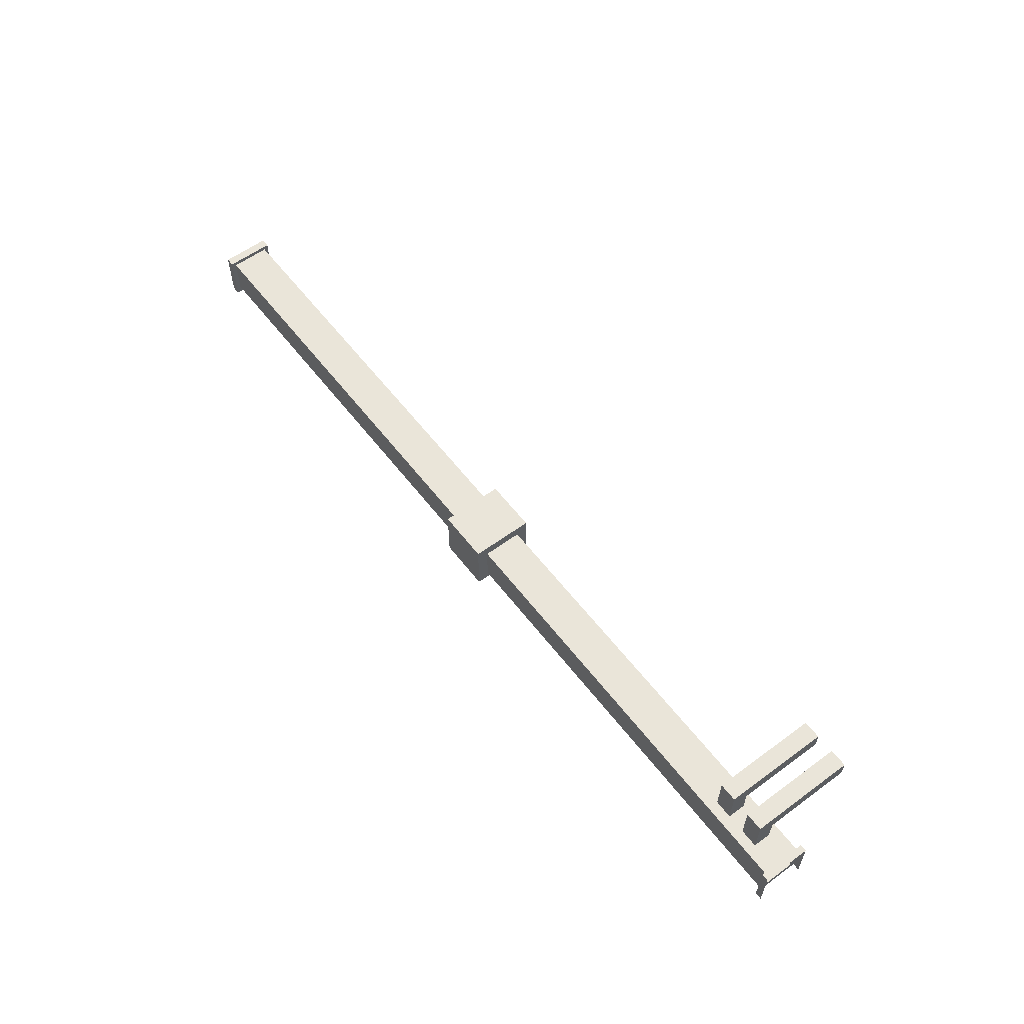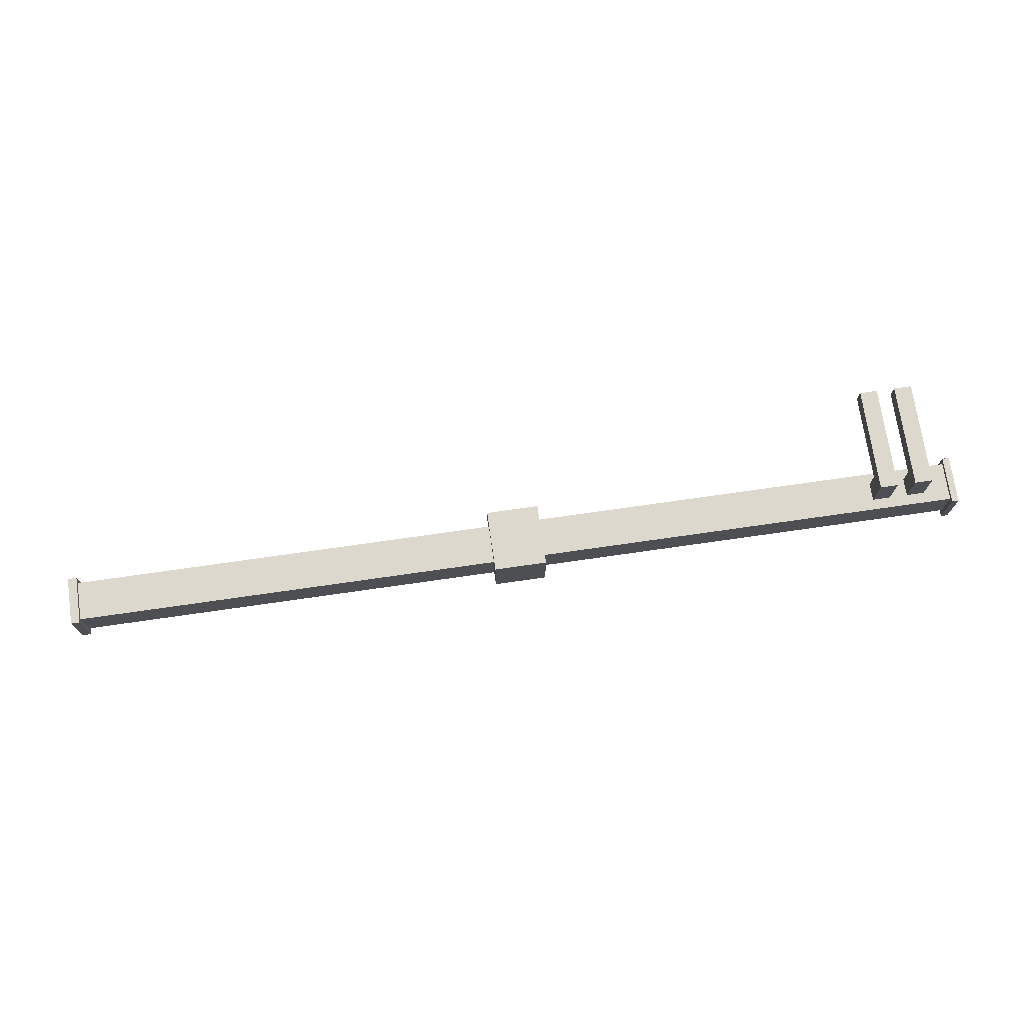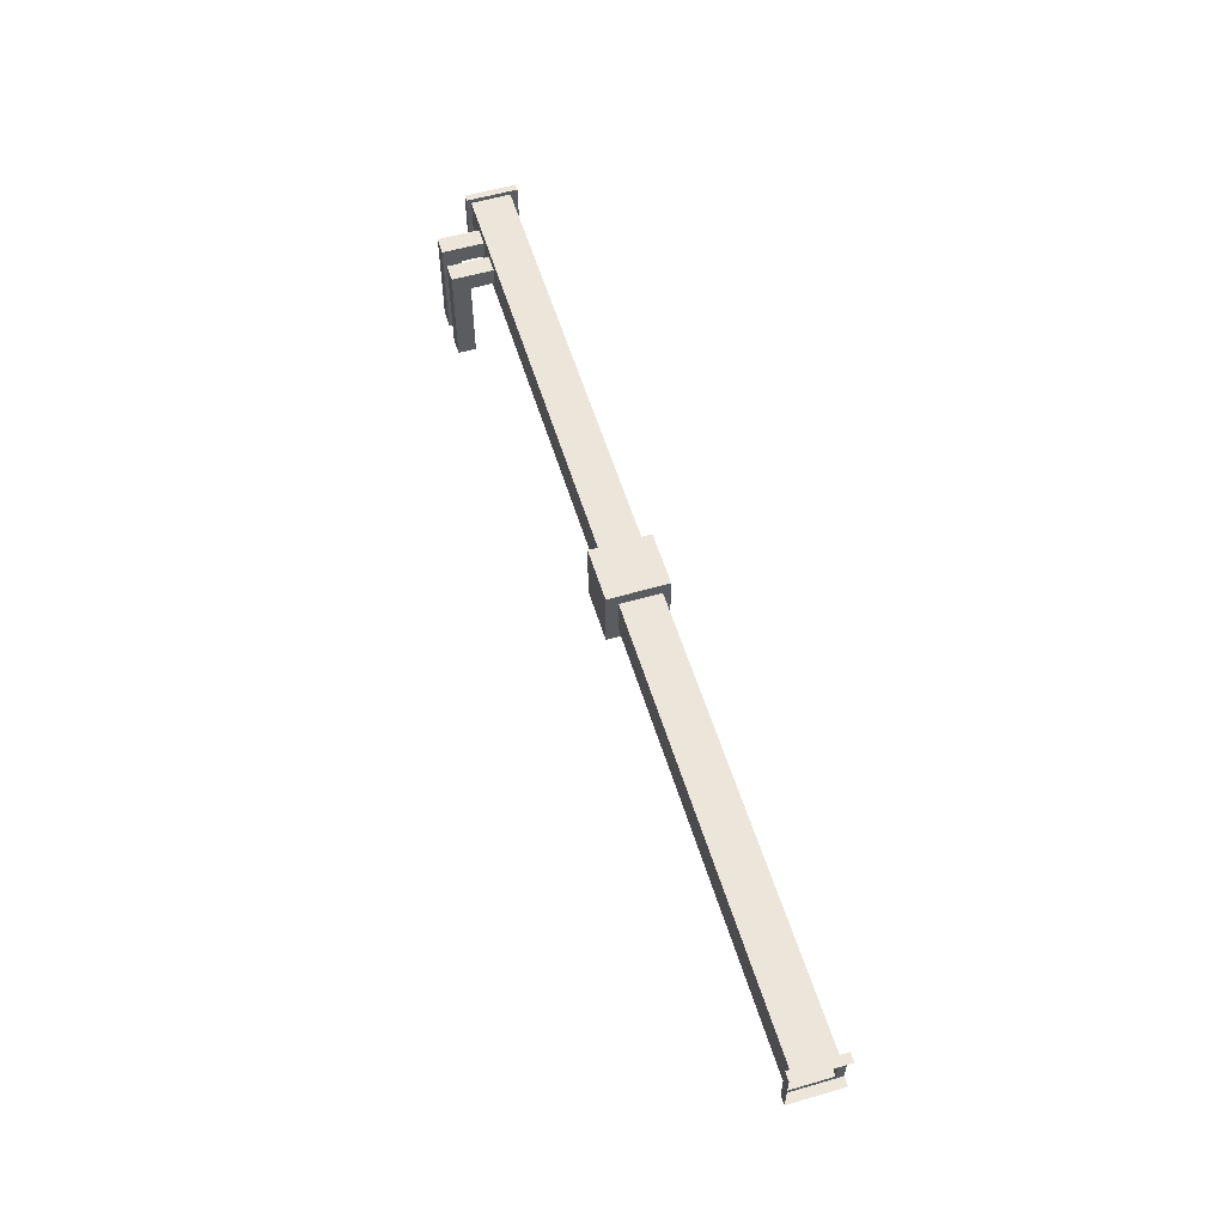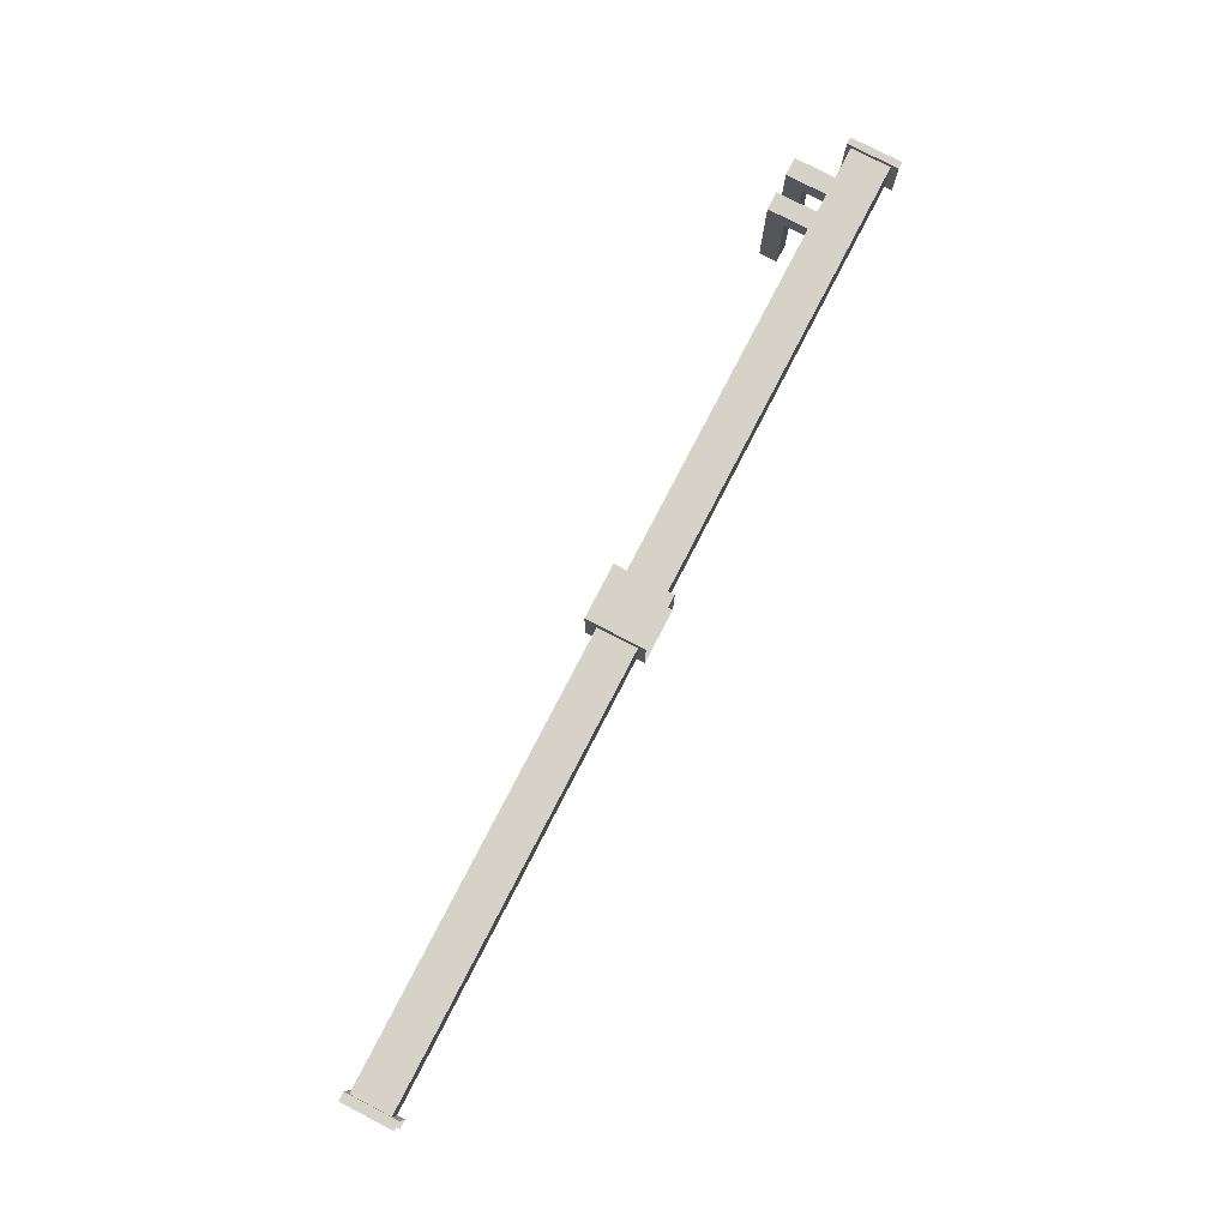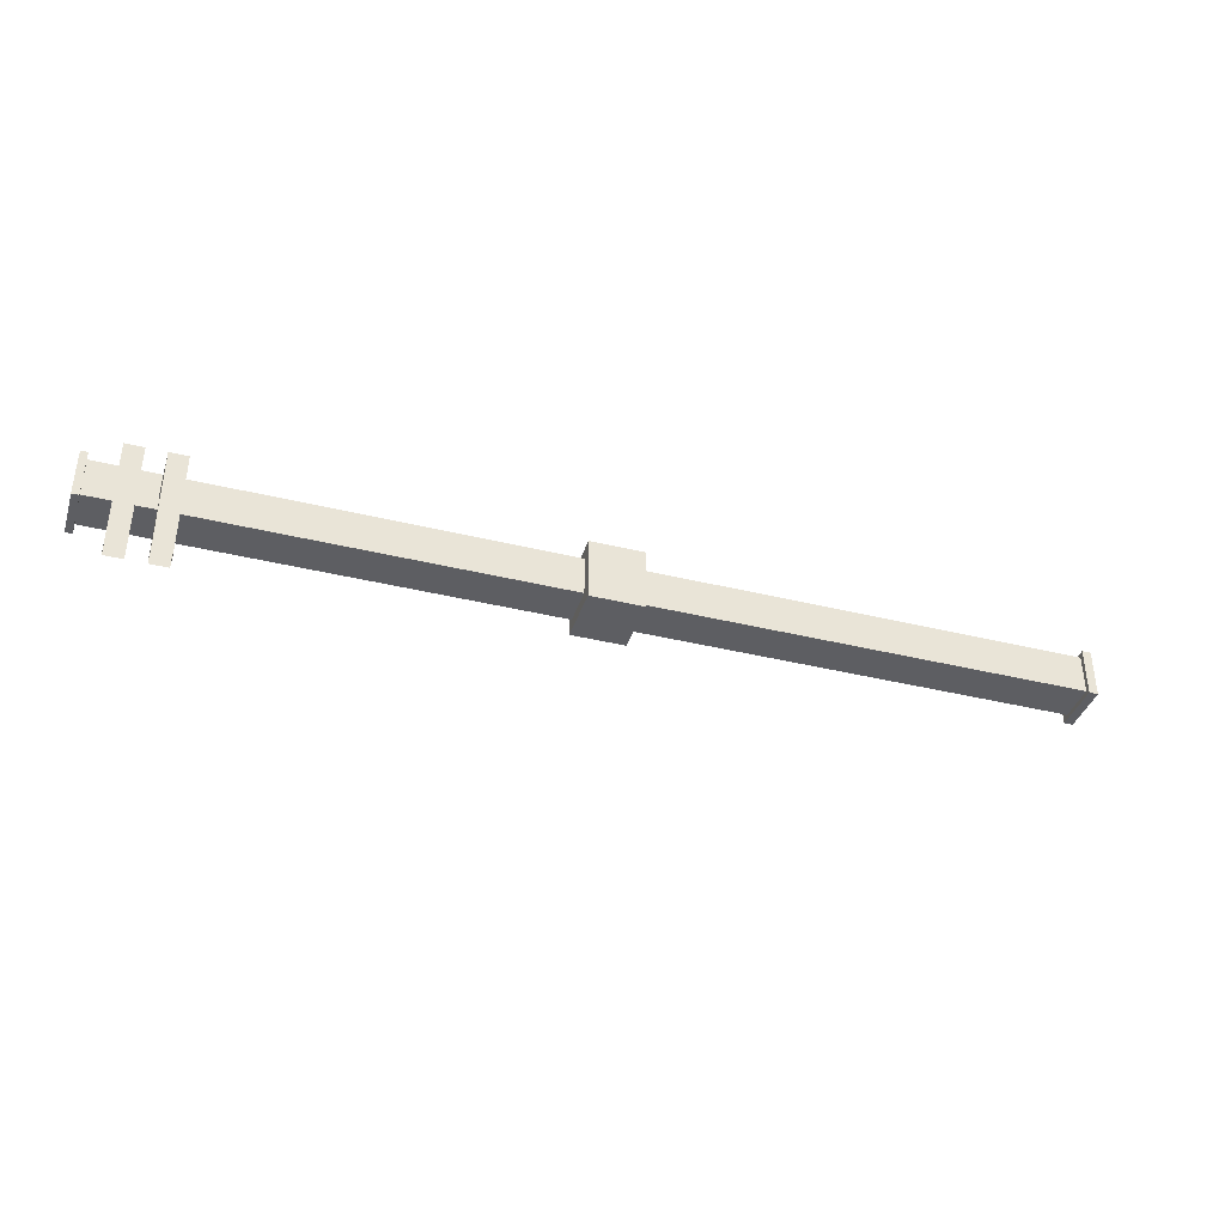
<metadata>
{"format":"obj","ext":"obj","renderer":"f3d","projection":"perspective","resolution":1024,"background":"white","views":[{"elev":58.3,"azim":-127.2,"up":"+Z"},{"elev":72.4,"azim":171.8,"up":"+Z"},{"elev":56.5,"azim":73.1,"up":"+Y"},{"elev":78.3,"azim":117.4,"up":"+Y"},{"elev":-38.5,"azim":-17.3,"up":"+Y"}]}
</metadata>
<code>
v 0.2753 0.5531 0.4689
v 0.2753 0.5531 0.2172
v 0.1797 0.5531 0.4689
v 0.1797 0.5531 0.2172
v 0.1797 -0.01247 0.4689
v 0.2753 -0.01247 0.4689
v 0.1797 0.458 0.3738
v 0.1797 0.458 0.2172
v 0.1797 -0.01247 0.3738
v 0.2753 -0.01247 0.3738
v 0.2753 0.458 0.2172
v 0.2753 0.458 0.3738
v 0.4704 0.5531 0.4689
v 0.4704 0.5531 0.2172
v 0.3748 0.5531 0.4689
v 0.3748 0.5531 0.2172
v 0.3748 -0.01247 0.4689
v 0.4704 -0.01247 0.4689
v 0.3748 0.458 0.3738
v 0.3748 0.458 0.2172
v 0.3748 -0.01247 0.3738
v 0.4704 -0.01247 0.3738
v 0.4704 0.458 0.2172
v 0.4704 0.458 0.3738
v 2.358 0.6098 0.03905
v 2.358 0.6098 0.2487
v 2.358 0.4001 0.2487
v 2.358 0.4001 0.03905
v 2.642 0.4001 0.2487
v 2.642 0.6098 0.2487
v 2.642 0.6098 0.03905
v 2.642 0.4001 0.03905
v 2.358 0.3389 0
v 2.358 0.6711 0
v 2.642 0.6711 0
v 2.642 0.3389 0
v 2.358 0.6711 0.31
v 2.642 0.6711 0.31
v 2.358 0.3389 0.31
v 2.642 0.3389 0.31
v 0.03686 0.6098 0.03905
v 0.03686 0.6098 0.2487
v 0.03686 0.4001 0.2487
v 0.03686 0.4001 0.03905
v 4.953 0.4001 0.2487
v 4.953 0.6098 0.2487
v 4.953 0.6098 0.03905
v 4.953 0.4001 0.03905
v 0 0.3762 0.2727
v 0 0.3762 0
v 0 0.6338 0.2727
v 0 0.6338 0
v 0.03686 0.6338 0
v 0.03686 0.6338 0.2727
v 0.03686 0.3762 0.2727
v 0.03686 0.3762 0
v 5 0.3762 0.2727
v 5 0.3762 0
v 5 0.6338 0
v 5 0.6338 0.2727
v 4.953 0.6338 0.2727
v 4.953 0.3762 0.2727
v 4.953 0.6338 0
v 4.953 0.3762 0
f 1 2 4 3
f 6 1 3 5
f 3 4 8 7
f 5 3 7 9
f 2 1 12 11
f 1 6 10 12
f 9 7 12 10
f 8 11 12 7
f 13 14 16 15
f 18 13 15 17
f 15 16 20 19
f 17 15 19 21
f 14 13 24 23
f 13 18 22 24
f 21 19 24 22
f 20 23 24 19
f 34 37 38 35
f 37 39 40 38
f 39 33 36 40
f 26 25 41 42
f 27 26 42 43
f 28 27 43 44
f 25 28 44 41
f 45 46 30 29
f 46 47 31 30
f 47 48 32 31
f 48 45 29 32
f 28 25 34 33
f 31 32 36 35
f 25 26 37 34
f 30 31 35 38
f 26 27 39 37
f 29 30 38 40
f 27 28 33 39
f 32 29 40 36
f 54 53 52 51
f 55 54 51 49
f 56 55 49 50
f 60 61 62 57
f 59 63 61 60
f 57 62 64 58
f 42 41 53 54
f 43 42 54 55
f 44 43 55 56
f 41 44 56 53
f 46 45 62 61
f 47 46 61 63
f 48 47 63 64
f 45 48 64 62

</code>
